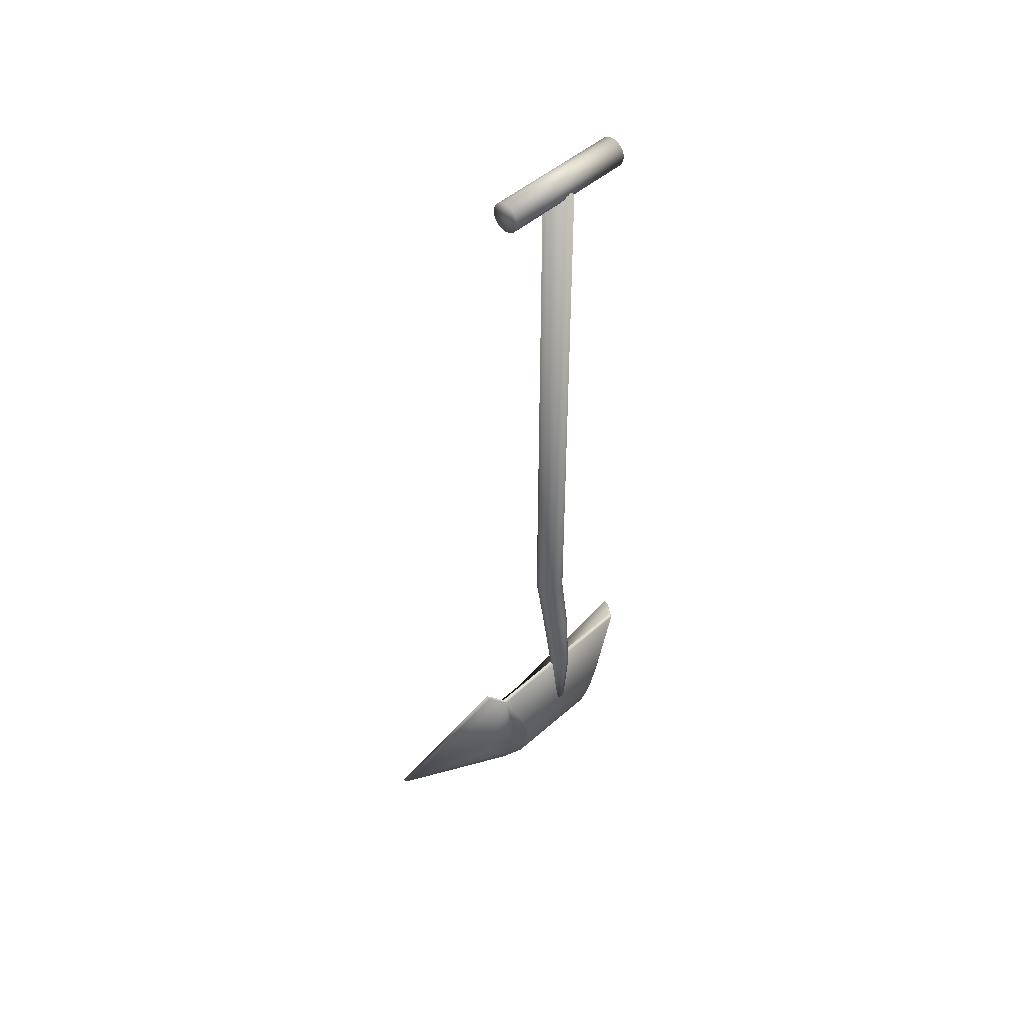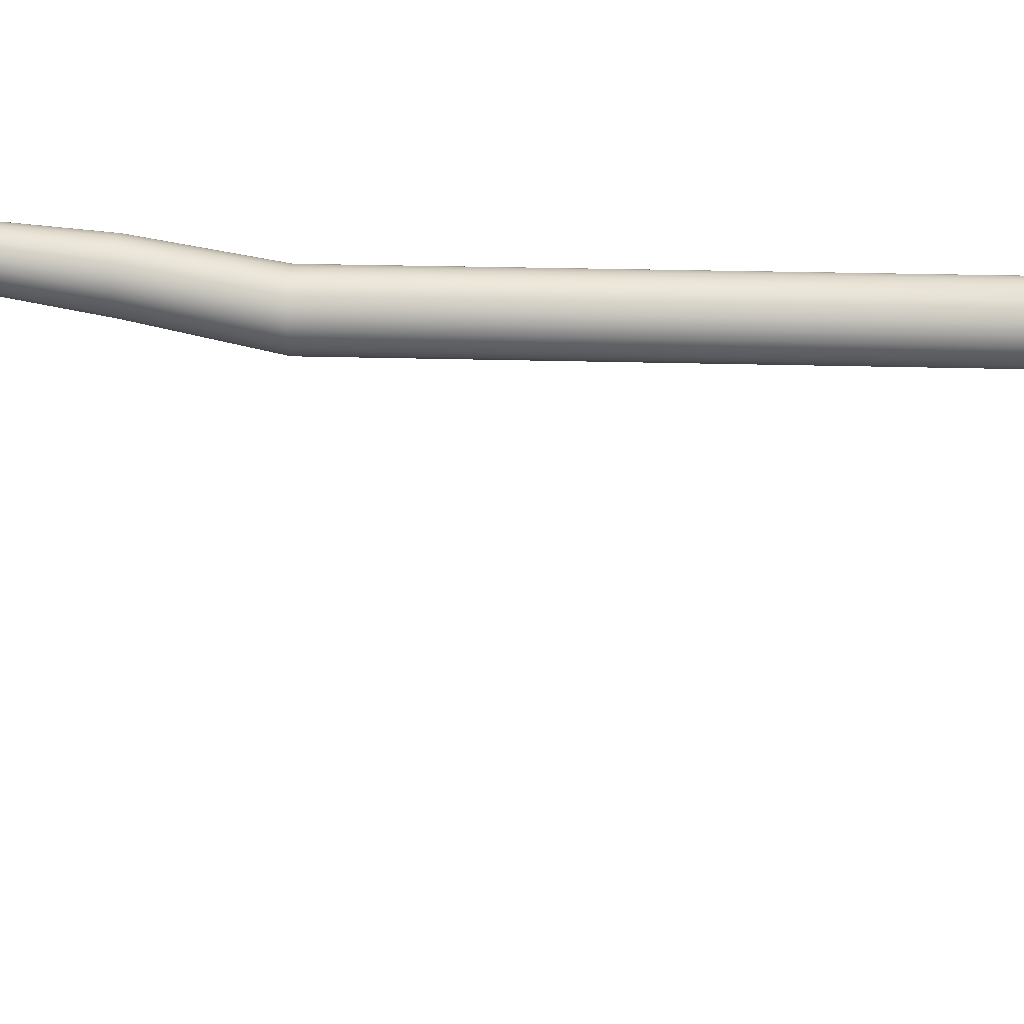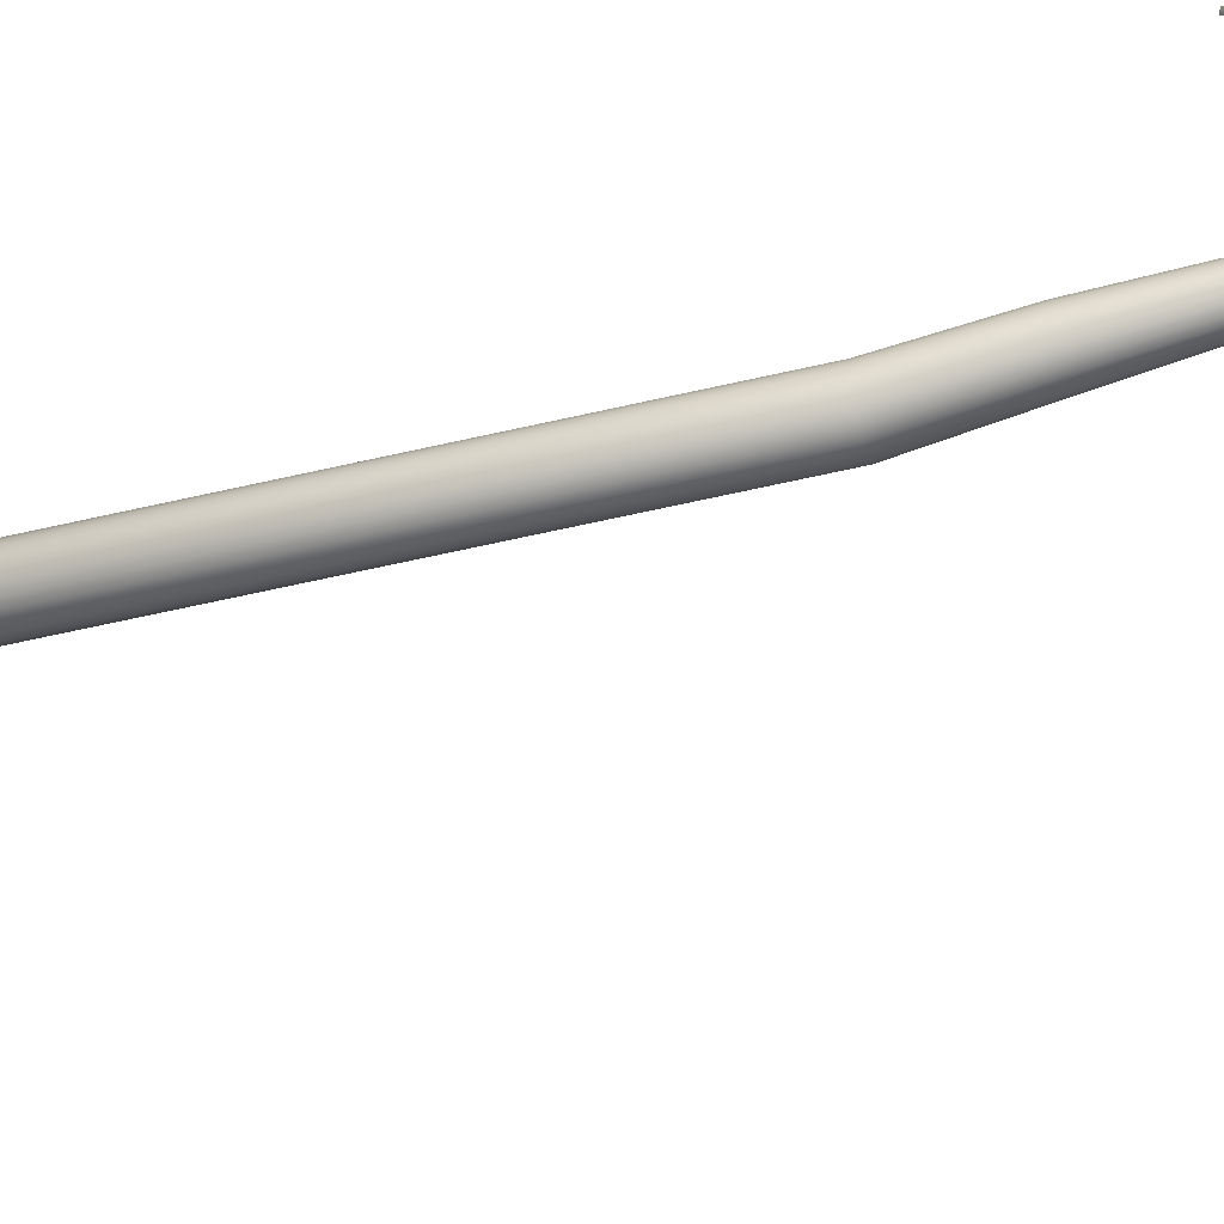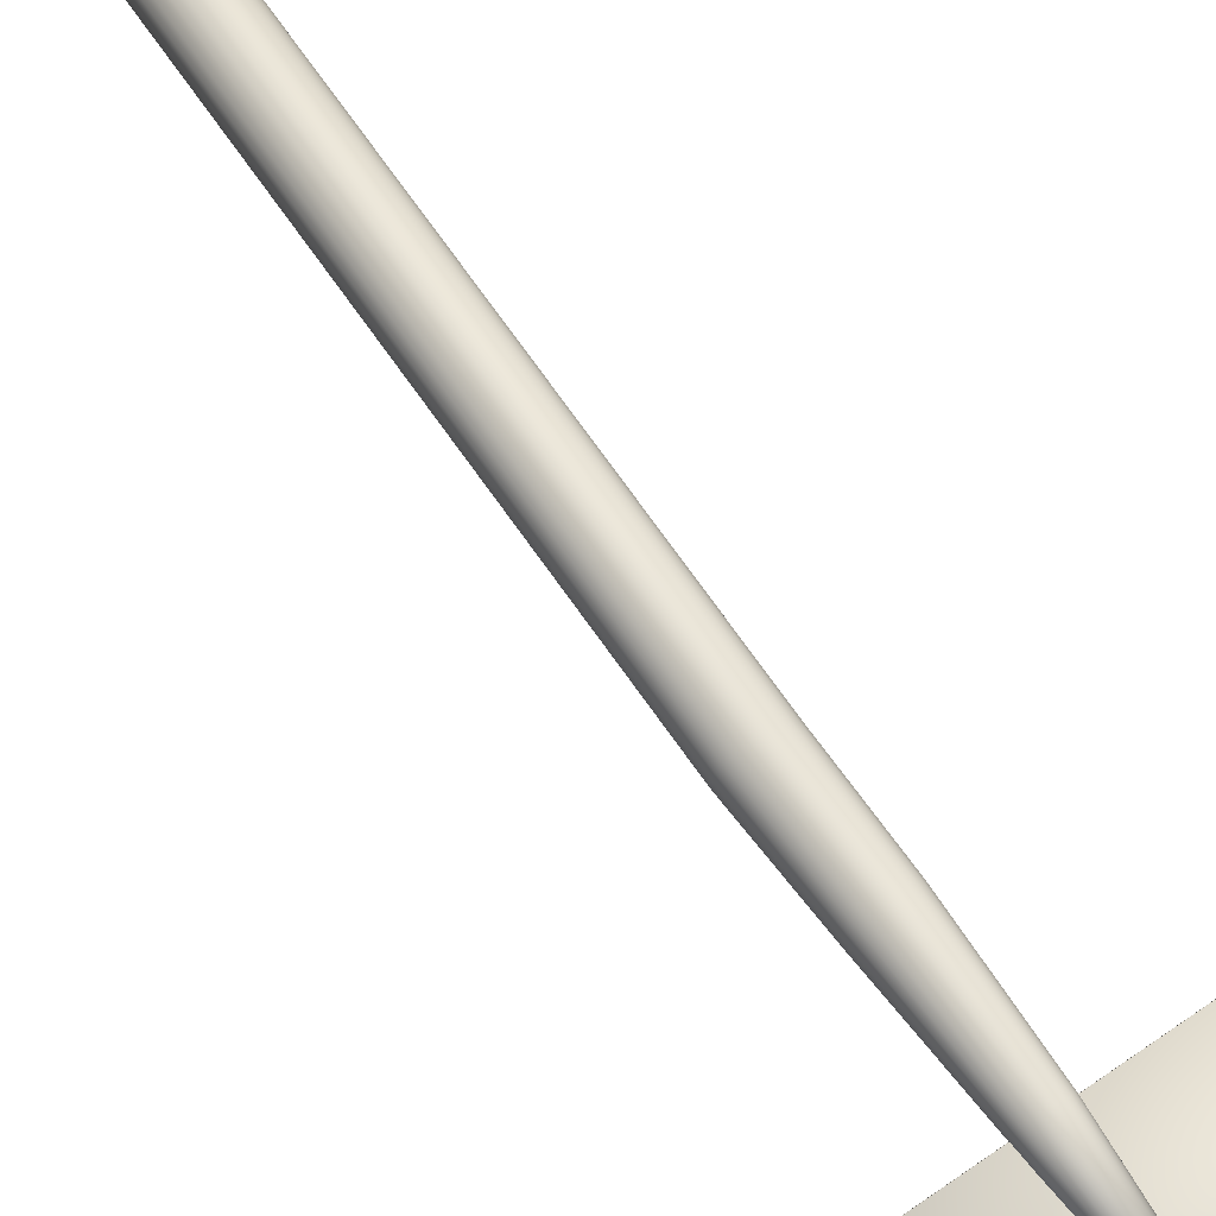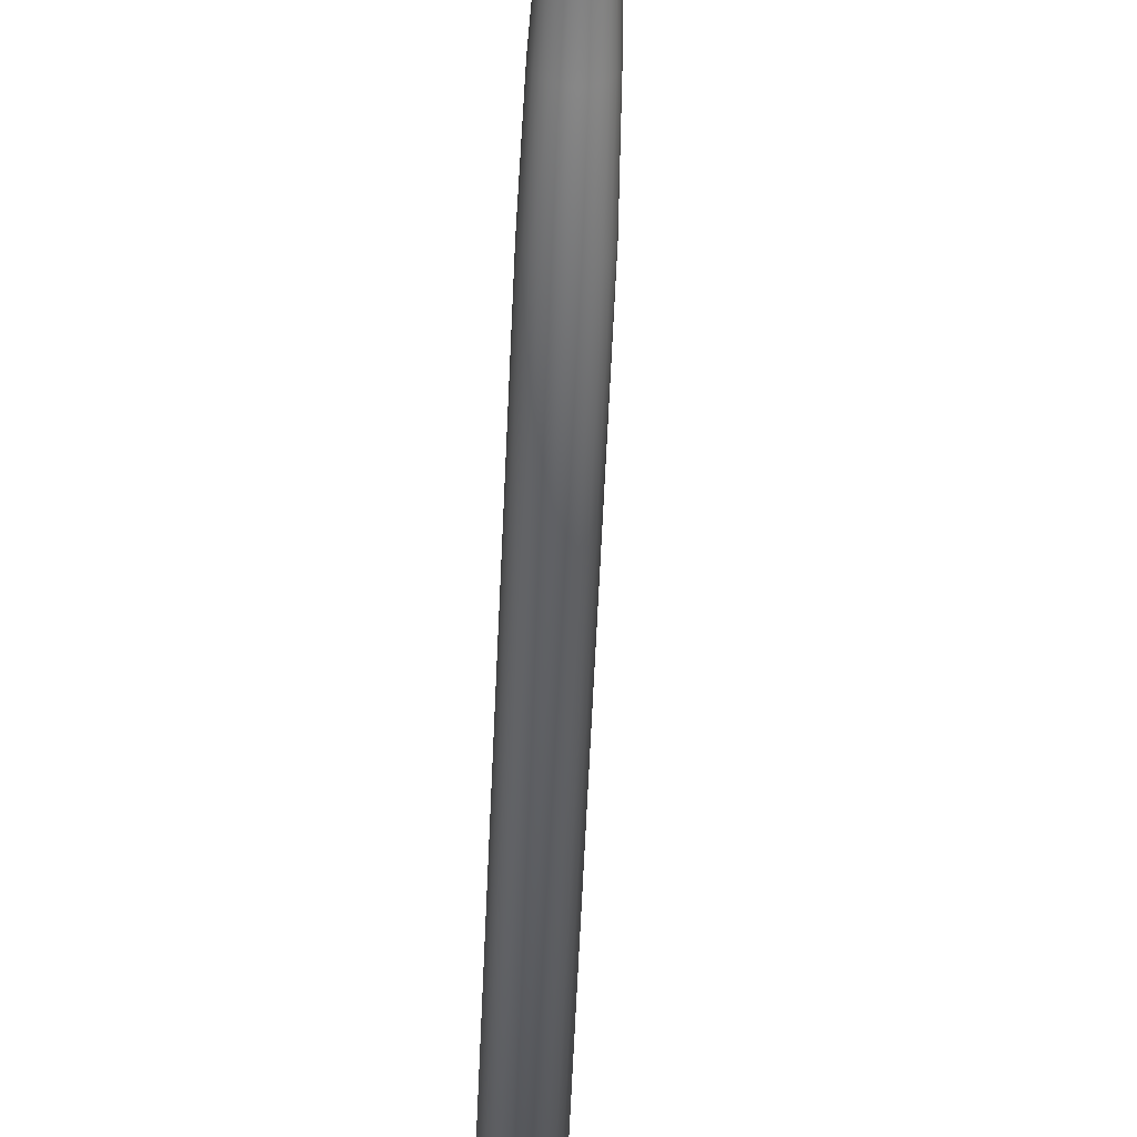
<metadata>
{"format":"obj","ext":"obj","renderer":"f3d","projection":"perspective","resolution":1024,"background":"white","views":[{"elev":46.1,"azim":-46.0,"up":"+Y"},{"elev":11.9,"azim":95.5,"up":"+Z"},{"elev":-53.6,"azim":-75.6,"up":"+Z"},{"elev":72.4,"azim":-35.3,"up":"+Z"},{"elev":-51.8,"azim":-2.3,"up":"+Z"}]}
</metadata>
<code>
v -0.1029 -0.001213 0.03391
v -0.111 -0.3095 -0.1189
v 0.1137 -0.3103 -0.1184
v 0.1038 -0.002251 0.03342
v 0.09278 -0.004525 0.05015
v -0.09201 -0.003634 0.05042
v 0.07591 -0.1605 0.004527
v 0.06977 -0.165 0.01229
v 0.06317 -0.1686 0.01783
v -0.06369 -0.1686 0.01783
v -0.07165 -0.1642 0.01268
v -0.07501 -0.161 0.003391
v 0.07255 -0.08105 0.04558
v 0.06461 -0.08388 0.05213
v 0.0537 -0.08694 0.05648
v -0.05711 -0.08678 0.05616
v -0.0642 -0.0843 0.0515
v -0.07184 -0.0796 0.04266
v 0.07155 -0.134 0.02669
v 0.06357 -0.1389 0.03423
v 0.05393 -0.1414 0.04063
v -0.05614 -0.1412 0.03983
v -0.06498 -0.1382 0.03461
v -0.07193 -0.1335 0.02577
v 0.0698 -0.1118 0.03734
v 0.06125 -0.1168 0.04643
v 0.05126 -0.1184 0.04943
v -0.05438 -0.1183 0.05012
v -0.06257 -0.1164 0.04662
v -0.06911 -0.1106 0.03578
v -0.1029 -0.0003467 0.02917
v -0.111 -0.3095 -0.1237
v 0.1144 -0.3095 -0.1231
v 0.1038 -0.001386 0.02868
v 0.09278 -0.003659 0.04541
v -0.09201 -0.002768 0.04568
v 0.07591 -0.1596 -0.0002121
v 0.06977 -0.1642 0.007551
v 0.06317 -0.1677 0.01309
v -0.06369 -0.1677 0.01309
v -0.07165 -0.1633 0.007946
v -0.07501 -0.1601 -0.001347
v 0.07255 -0.08018 0.04084
v 0.06461 -0.08301 0.04739
v 0.0537 -0.08608 0.05174
v -0.05711 -0.08591 0.05142
v -0.0642 -0.08343 0.04676
v -0.07184 -0.07873 0.03792
v 0.07155 -0.1331 0.02195
v 0.06357 -0.138 0.02949
v 0.05393 -0.1405 0.03589
v -0.05614 -0.1403 0.03509
v -0.06498 -0.1373 0.02987
v -0.07193 -0.1326 0.02103
v 0.0698 -0.1109 0.0326
v 0.06125 -0.1159 0.04169
v 0.05126 -0.1175 0.04469
v -0.05438 -0.1174 0.04539
v -0.06257 -0.1155 0.04189
v -0.06911 -0.1098 0.03104
v -0.07256 0.6595 0.03246
v -0.07256 0.66 0.02862
v -0.07256 0.66 0.0363
v -0.07256 0.6616 0.02504
v -0.07256 0.6616 0.03988
v -0.07256 0.6639 0.02197
v -0.07256 0.6639 0.04295
v -0.07256 0.6671 0.01961
v -0.07256 0.6671 0.04531
v -0.07256 0.6707 0.01813
v -0.07256 0.6707 0.04679
v -0.07256 0.6746 0.01763
v -0.07256 0.6746 0.03246
v -0.07256 0.6746 0.0473
v -0.07256 0.6785 0.01813
v -0.07256 0.6785 0.04679
v -0.07256 0.6822 0.01961
v -0.07256 0.6822 0.04531
v -0.07256 0.6853 0.02197
v -0.07256 0.6853 0.04295
v -0.07256 0.6877 0.02504
v -0.07256 0.6877 0.03988
v -0.07256 0.6892 0.02862
v -0.07256 0.6892 0.0363
v -0.07256 0.6897 0.03246
v 0.07205 0.6595 0.03246
v 0.07205 0.66 0.02862
v 0.07205 0.66 0.0363
v 0.07205 0.6616 0.02504
v 0.07205 0.6616 0.03988
v 0.07205 0.6639 0.02197
v 0.07205 0.6639 0.04295
v 0.07205 0.6671 0.01961
v 0.07205 0.6671 0.04531
v 0.07205 0.6707 0.01813
v 0.07205 0.6707 0.04679
v 0.07205 0.6746 0.01763
v 0.07205 0.6746 0.03246
v 0.07205 0.6746 0.0473
v 0.07205 0.6785 0.01813
v 0.07205 0.6785 0.04679
v 0.07205 0.6822 0.01961
v 0.07205 0.6822 0.04531
v 0.07205 0.6853 0.02197
v 0.07205 0.6853 0.04295
v 0.07205 0.6877 0.02504
v 0.07205 0.6877 0.03988
v 0.07205 0.6892 0.02862
v 0.07205 0.6892 0.0363
v 0.07205 0.6897 0.03246
v -0.0164 0.1193 0.03234
v -0.0164 0.6748 0.03234
v -0.001667 0.6748 0.03234
v -0.0159 0.1193 0.02853
v -0.0159 0.1193 0.03616
v -0.0159 0.6748 0.02853
v -0.0159 0.6748 0.03616
v -0.01443 0.1193 0.02498
v -0.01443 0.1193 0.03971
v -0.01443 0.6748 0.02498
v -0.01443 0.6748 0.03971
v -0.01209 0.1193 0.02192
v -0.01209 0.1193 0.04276
v -0.01209 0.6748 0.02192
v -0.01209 0.6748 0.04276
v -0.009036 0.1193 0.01958
v -0.009036 0.1193 0.0451
v -0.009036 0.6748 0.01958
v -0.009036 0.6748 0.0451
v -0.005482 0.1193 0.01811
v -0.005482 0.1193 0.04658
v -0.005482 0.6748 0.01811
v -0.005482 0.6748 0.04658
v -0.001667 0.1193 0.01761
v -0.001667 0.1193 0.04708
v -0.001667 0.6748 0.01761
v -0.001667 0.6748 0.04708
v 0.002146 0.1193 0.01811
v 0.002146 0.1193 0.04658
v 0.002146 0.6748 0.01811
v 0.002146 0.6748 0.04658
v 0.0057 0.1193 0.01958
v 0.0057 0.1193 0.0451
v 0.0057 0.6748 0.01958
v 0.0057 0.6748 0.0451
v 0.008752 0.1193 0.02192
v 0.008752 0.1193 0.04276
v 0.008752 0.6748 0.02192
v 0.008752 0.6748 0.04276
v 0.01109 0.1193 0.02498
v 0.01109 0.1193 0.03971
v 0.01109 0.6748 0.02498
v 0.01109 0.6748 0.03971
v 0.01257 0.1193 0.02853
v 0.01257 0.1193 0.03616
v 0.01257 0.6748 0.02853
v 0.01257 0.6748 0.03616
v 0.01307 0.1193 0.03234
v 0.01307 0.6748 0.03234
v -0.01533 0.06421 0.04238
v -0.01487 0.06421 0.03885
v -0.01487 0.06421 0.04592
v -0.0135 0.06421 0.03555
v -0.0135 0.06421 0.04922
v -0.01229 -0.004308 0.05099
v -0.01193 -0.004308 0.04824
v -0.01193 -0.004308 0.05374
v -0.01133 0.06421 0.05204
v -0.01133 0.06421 0.03272
v -0.01087 -0.004308 0.04568
v -0.01087 -0.004308 0.0563
v -0.009179 -0.004308 0.0585
v -0.009179 -0.004308 0.04348
v -0.008499 0.06421 0.05422
v -0.008499 0.06421 0.03055
v -0.00796 -0.06709 0.05099
v -0.007745 -0.06712 0.05055
v -0.007745 -0.06709 0.05262
v -0.007117 -0.06709 0.04784
v -0.007117 -0.06709 0.05414
v -0.006979 -0.004308 0.04179
v -0.006979 -0.004308 0.06019
v -0.006117 -0.06709 0.04654
v -0.006117 -0.06709 0.05544
v -0.005204 0.06421 0.02919
v -0.005204 0.06421 0.05558
v -0.004814 -0.06709 0.05644
v -0.004814 -0.06709 0.04554
v -0.004417 -0.004308 0.04073
v -0.004417 -0.004308 0.06125
v -0.003296 -0.06709 0.04491
v -0.003296 -0.06709 0.05707
v -0.001667 -0.06709 0.05728
v -0.001667 -0.004308 0.06161
v -0.001667 0.06421 0.05605
v -0.001667 -0.004308 0.04037
v -0.001667 0.06421 0.02872
v -0.001667 -0.06709 0.0447
v -0.001605 -0.06696 0.05112
v -3.892e-05 -0.06709 0.05707
v -3.892e-05 -0.06709 0.04491
v 0.001082 -0.004308 0.04073
v 0.001082 -0.004308 0.06125
v 0.001478 -0.06709 0.04554
v 0.001478 -0.06709 0.05644
v 0.001868 0.06421 0.02919
v 0.001868 0.06421 0.05558
v 0.002781 -0.06709 0.04654
v 0.002781 -0.06709 0.05544
v 0.003644 -0.004308 0.04179
v 0.003644 -0.004308 0.06019
v 0.003781 -0.06709 0.05414
v 0.003781 -0.06709 0.04784
v 0.00441 -0.06709 0.04936
v 0.00441 -0.06709 0.05262
v 0.004624 -0.06709 0.05099
v 0.005164 0.06421 0.05422
v 0.005164 0.06421 0.03055
v 0.005844 -0.004308 0.0585
v 0.005844 -0.004308 0.04348
v 0.007533 -0.004308 0.0563
v 0.007533 -0.004308 0.04568
v 0.007994 0.06421 0.05204
v 0.007994 0.06421 0.03272
v 0.008594 -0.004308 0.04824
v 0.008594 -0.004308 0.05374
v 0.008956 -0.004308 0.05099
v 0.01017 0.06421 0.03555
v 0.01017 0.06421 0.04922
v 0.01153 0.06421 0.04592
v 0.01153 0.06421 0.03885
v 0.012 0.06421 0.04238
f 14 13 5
f 15 14 5
f 17 16 6
f 19 7 5
f 7 3 5
f 12 2 11
f 18 17 6
f 24 12 11
f 10 2 3
f 20 8 7
f 8 3 7
f 16 15 5
f 22 10 9
f 21 9 8
f 9 3 8
f 5 3 4
f 23 11 10
f 11 2 10
f 6 12 24
f 6 2 12
f 6 1 2
f 13 25 5
f 25 19 5
f 14 26 25
f 26 20 19
f 15 27 26
f 27 21 20
f 16 28 27
f 28 22 21
f 17 29 28
f 29 23 22
f 18 30 29
f 30 24 23
f 6 30 18
f 6 24 30
f 34 4 3
f 2 32 33
f 5 4 34
f 6 5 35
f 2 1 31
f 31 1 6
f 35 43 44
f 35 44 45
f 36 46 47
f 35 37 49
f 41 32 42
f 36 47 48
f 53 41 42
f 39 33 32
f 49 37 38
f 37 33 38
f 36 35 45
f 51 39 40
f 50 38 39
f 38 33 39
f 52 40 41
f 40 32 41
f 54 42 36
f 42 32 36
f 32 31 36
f 35 55 43
f 35 49 55
f 43 55 56
f 55 49 50
f 44 56 57
f 56 50 51
f 45 57 58
f 57 51 52
f 46 58 59
f 58 52 53
f 47 59 60
f 59 53 54
f 48 60 36
f 60 54 36
f 33 37 35
f 101 99 98
f 105 103 98
f 109 107 98
f 108 110 98
f 104 106 98
f 100 102 98
f 95 97 98
f 91 93 98
f 87 89 98
f 88 86 98
f 92 90 98
f 96 94 98
f 76 74 99
f 78 76 101
f 80 78 103
f 82 80 105
f 84 82 107
f 85 84 109
f 83 85 110
f 81 83 108
f 79 81 106
f 77 79 104
f 75 77 102
f 72 75 100
f 70 72 97
f 68 70 95
f 66 68 93
f 64 66 91
f 62 64 89
f 61 62 87
f 63 61 86
f 65 63 88
f 67 65 90
f 69 67 92
f 71 69 94
f 74 71 96
f 73 74 76
f 73 78 80
f 73 82 84
f 73 85 83
f 73 81 79
f 73 77 75
f 73 72 70
f 73 68 66
f 73 64 62
f 73 61 63
f 73 65 67
f 73 69 71
f 156 159 158
f 152 156 154
f 148 152 150
f 144 148 146
f 140 144 142
f 136 140 138
f 132 136 134
f 128 132 130
f 124 128 126
f 120 124 122
f 116 120 118
f 112 116 114
f 117 112 111
f 121 117 115
f 125 121 119
f 129 125 123
f 133 129 127
f 137 133 131
f 141 137 135
f 145 141 139
f 149 145 143
f 153 149 147
f 157 153 151
f 159 157 155
f 113 159 156
f 113 152 148
f 113 144 140
f 113 136 132
f 113 128 124
f 113 120 116
f 113 112 117
f 113 121 125
f 113 129 133
f 113 137 141
f 113 145 149
f 113 153 157
f 214 216 199
f 208 213 199
f 201 204 199
f 191 198 199
f 183 188 199
f 177 179 199
f 177 199 176
f 178 176 199
f 184 180 199
f 192 187 199
f 200 193 199
f 209 205 199
f 215 212 199
f 225 227 216
f 222 225 214
f 220 222 213
f 210 220 208
f 202 210 204
f 196 202 201
f 189 196 198
f 181 189 191
f 173 181 188
f 170 173 183
f 166 170 179
f 165 166 177
f 167 165 176
f 171 167 178
f 172 171 180
f 182 172 184
f 190 182 187
f 194 190 192
f 203 194 193
f 211 203 200
f 219 211 205
f 221 219 209
f 226 221 212
f 227 226 215
f 231 232 227
f 228 231 225
f 224 228 222
f 218 224 220
f 206 218 210
f 197 206 202
f 185 197 196
f 175 185 189
f 169 175 181
f 163 169 173
f 161 163 170
f 160 161 166
f 162 160 165
f 164 162 167
f 168 164 171
f 174 168 172
f 186 174 182
f 195 186 190
f 207 195 194
f 217 207 203
f 223 217 211
f 229 223 219
f 230 229 221
f 232 230 226
f 154 158 232
f 150 154 231
f 146 150 228
f 142 146 224
f 138 142 218
f 134 138 206
f 130 134 197
f 126 130 185
f 122 126 175
f 118 122 169
f 114 118 163
f 111 114 161
f 115 111 160
f 119 115 162
f 123 119 164
f 127 123 168
f 131 127 174
f 135 131 186
f 139 135 195
f 143 139 207
f 147 143 217
f 151 147 223
f 155 151 229
f 158 155 230
f 24 11 23
f 10 3 9
f 20 7 19
f 16 5 6
f 22 9 21
f 21 8 20
f 23 10 22
f 14 25 13
f 26 19 25
f 15 26 14
f 27 20 26
f 16 27 15
f 28 21 27
f 17 28 16
f 29 22 28
f 18 29 17
f 30 23 29
f 34 3 33
f 2 33 3
f 5 34 35
f 6 35 36
f 2 31 32
f 31 6 36
f 53 42 54
f 39 32 40
f 49 38 50
f 36 45 46
f 51 40 52
f 50 39 51
f 52 41 53
f 43 56 44
f 55 50 56
f 44 57 45
f 56 51 57
f 45 58 46
f 57 52 58
f 46 59 47
f 58 53 59
f 47 60 48
f 59 54 60
f 33 35 34
f 101 98 103
f 105 98 107
f 109 98 110
f 108 98 106
f 104 98 102
f 100 98 97
f 95 98 93
f 91 98 89
f 87 98 86
f 88 98 90
f 92 98 94
f 96 98 99
f 76 99 101
f 78 101 103
f 80 103 105
f 82 105 107
f 84 107 109
f 85 109 110
f 83 110 108
f 81 108 106
f 79 106 104
f 77 104 102
f 75 102 100
f 72 100 97
f 70 97 95
f 68 95 93
f 66 93 91
f 64 91 89
f 62 89 87
f 61 87 86
f 63 86 88
f 65 88 90
f 67 90 92
f 69 92 94
f 71 94 96
f 74 96 99
f 73 76 78
f 73 80 82
f 73 84 85
f 73 83 81
f 73 79 77
f 73 75 72
f 73 70 68
f 73 66 64
f 73 62 61
f 73 63 65
f 73 67 69
f 73 71 74
f 156 158 154
f 152 154 150
f 148 150 146
f 144 146 142
f 140 142 138
f 136 138 134
f 132 134 130
f 128 130 126
f 124 126 122
f 120 122 118
f 116 118 114
f 112 114 111
f 117 111 115
f 121 115 119
f 125 119 123
f 129 123 127
f 133 127 131
f 137 131 135
f 141 135 139
f 145 139 143
f 149 143 147
f 153 147 151
f 157 151 155
f 159 155 158
f 113 156 152
f 113 148 144
f 113 140 136
f 113 132 128
f 113 124 120
f 113 116 112
f 113 117 121
f 113 125 129
f 113 133 137
f 113 141 145
f 113 149 153
f 113 157 159
f 214 199 213
f 208 199 204
f 201 199 198
f 191 199 188
f 183 199 179
f 178 199 180
f 184 199 187
f 192 199 193
f 200 199 205
f 209 199 212
f 215 199 216
f 225 216 214
f 222 214 213
f 220 213 208
f 210 208 204
f 202 204 201
f 196 201 198
f 189 198 191
f 181 191 188
f 173 188 183
f 170 183 179
f 166 179 177
f 165 177 176
f 167 176 178
f 171 178 180
f 172 180 184
f 182 184 187
f 190 187 192
f 194 192 193
f 203 193 200
f 211 200 205
f 219 205 209
f 221 209 212
f 226 212 215
f 227 215 216
f 231 227 225
f 228 225 222
f 224 222 220
f 218 220 210
f 206 210 202
f 197 202 196
f 185 196 189
f 175 189 181
f 169 181 173
f 163 173 170
f 161 170 166
f 160 166 165
f 162 165 167
f 164 167 171
f 168 171 172
f 174 172 182
f 186 182 190
f 195 190 194
f 207 194 203
f 217 203 211
f 223 211 219
f 229 219 221
f 230 221 226
f 232 226 227
f 154 232 231
f 150 231 228
f 146 228 224
f 142 224 218
f 138 218 206
f 134 206 197
f 130 197 185
f 126 185 175
f 122 175 169
f 118 169 163
f 114 163 161
f 111 161 160
f 115 160 162
f 119 162 164
f 123 164 168
f 127 168 174
f 131 174 186
f 135 186 195
f 139 195 207
f 143 207 217
f 147 217 223
f 151 223 229
f 155 229 230
f 158 230 232

</code>
